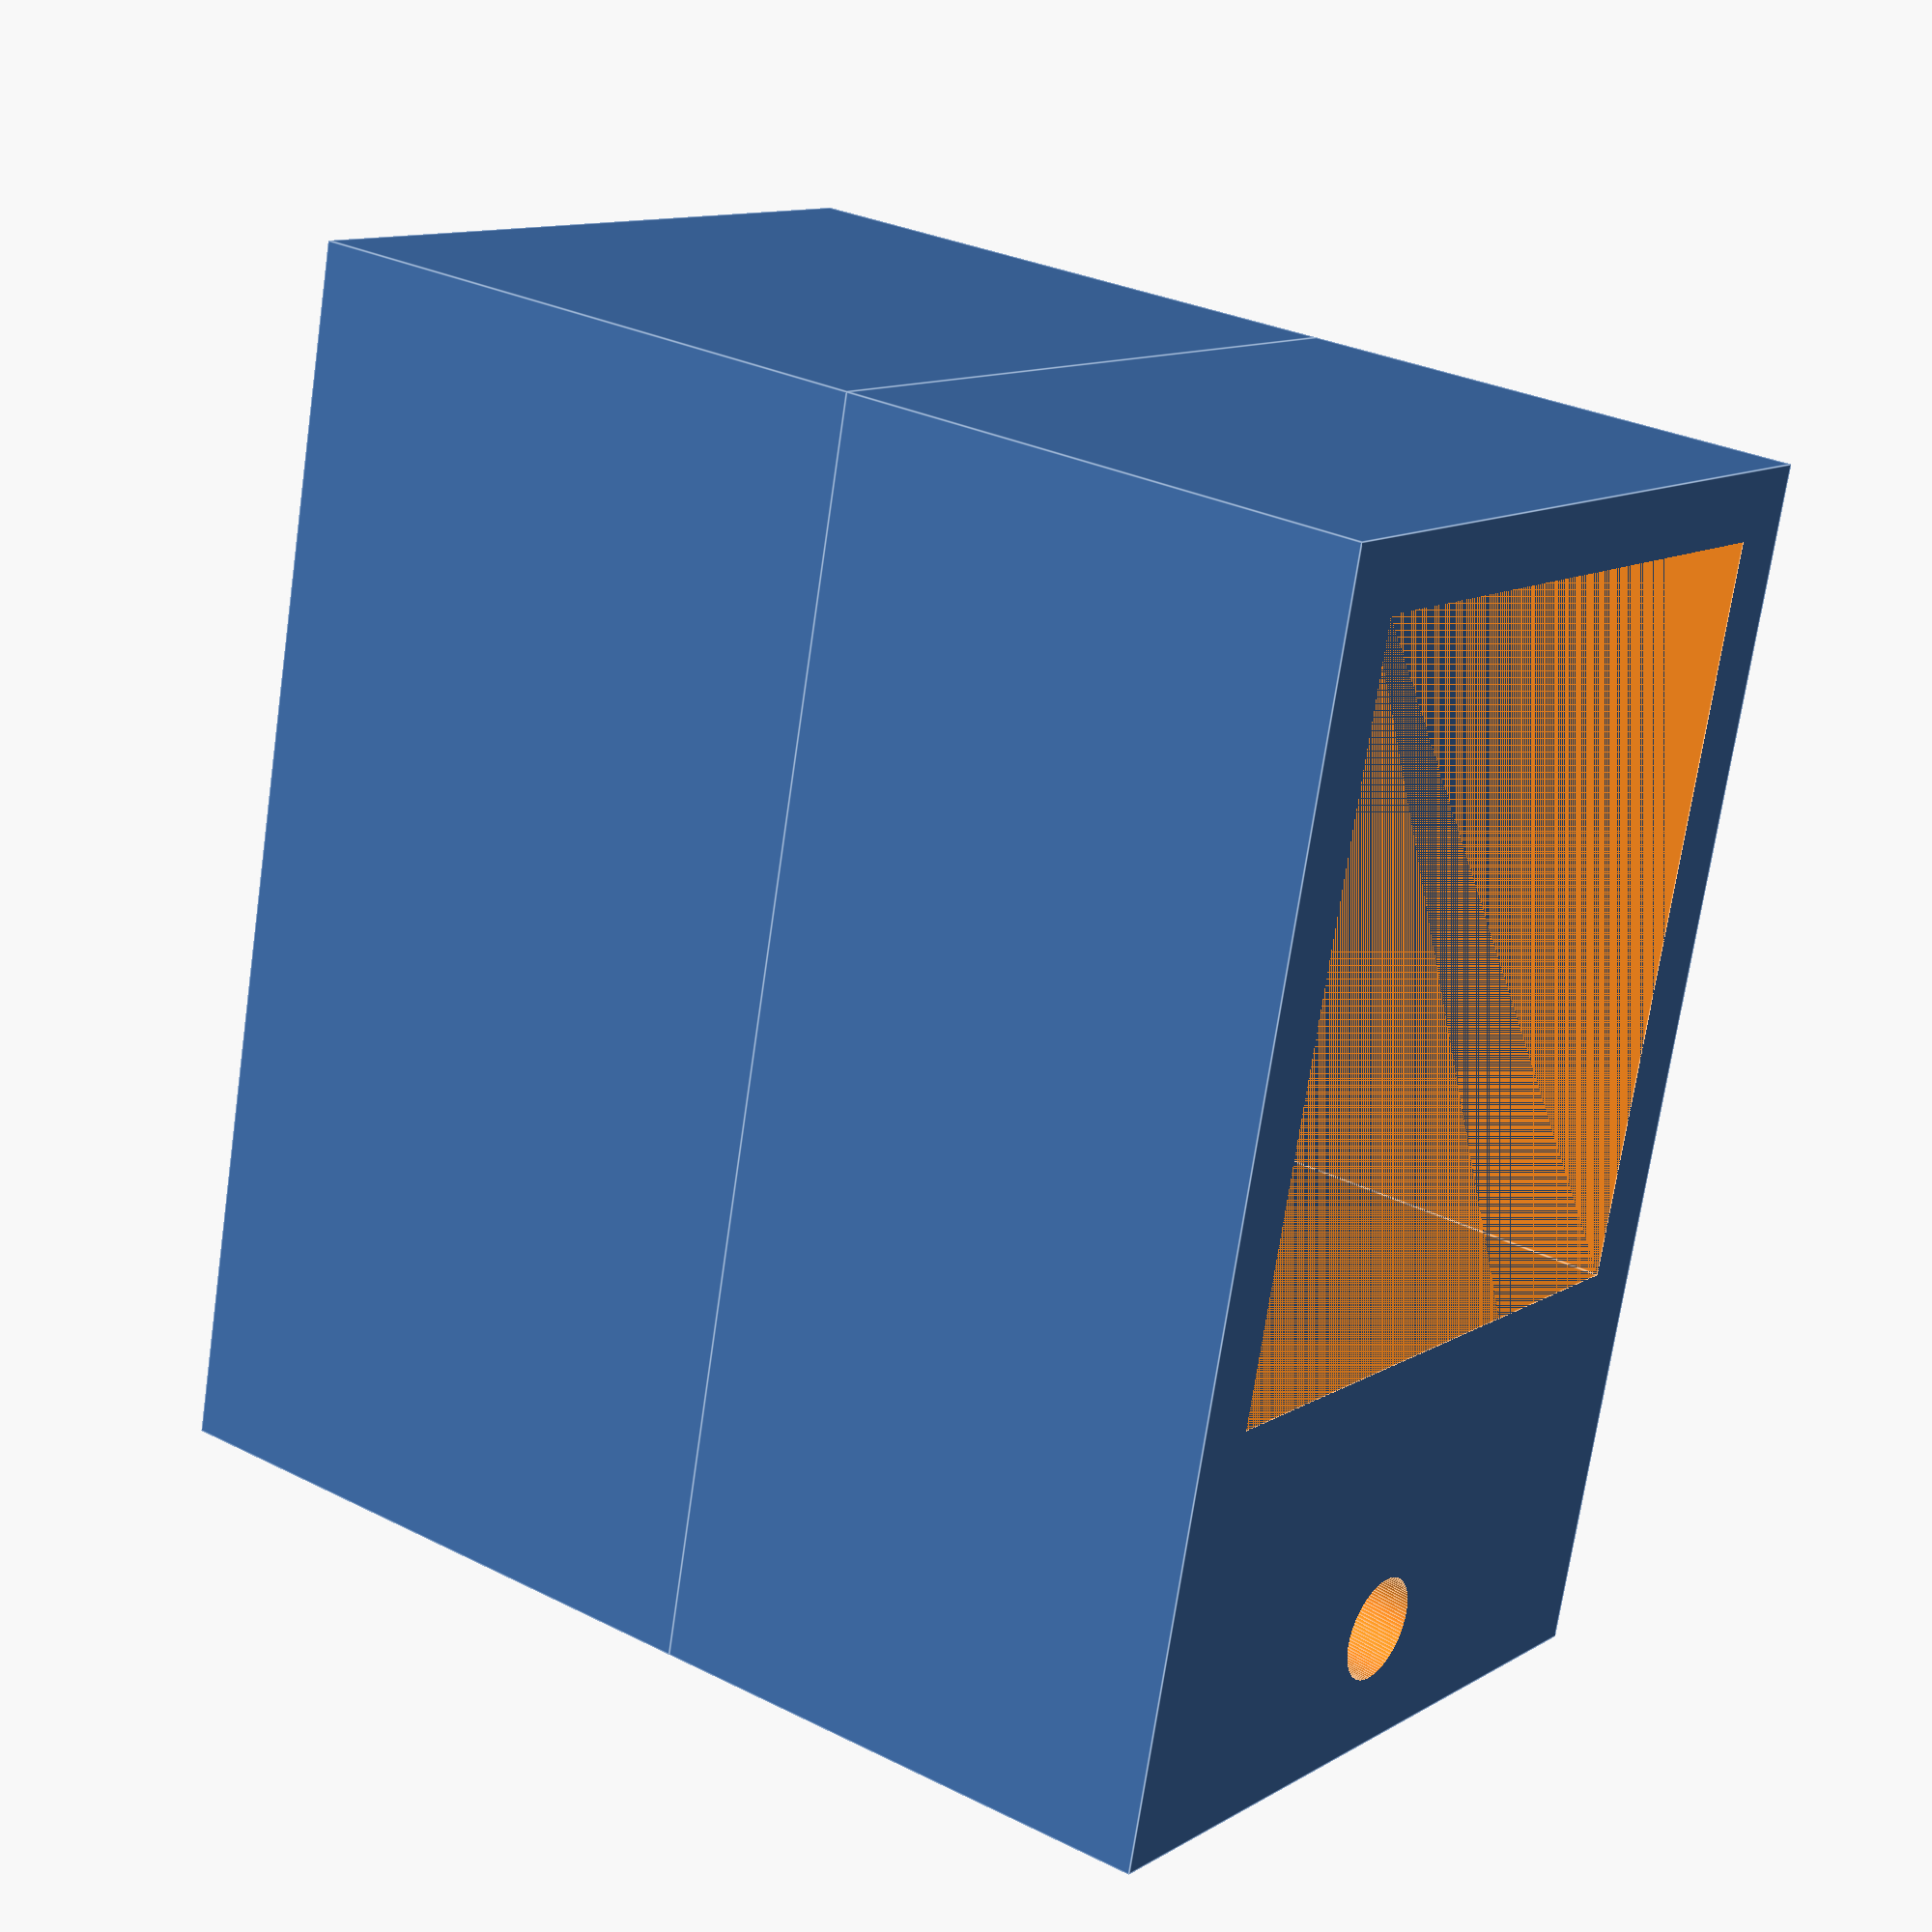
<openscad>
{ // Part dimension
  connector_width = 2.5;
  connector_heigth = 5;
  connector_thickness = 1;
  pin_hole_diameter = 1.5;
  
  size_x = 9.25;
  size1_y = 10.5 + 0.25;  // 0.25 is an adjustment for retraction.
  size2_y = size1_y + connector_heigth;
  size1_z = 7.75;
  size2_z = connector_heigth;
  size3_z = 4;  // pin height

  thickness = 1;

  $fn = 100;
}

module base() {
  max_y = size2_y+2*thickness;
  max_x = size_x+2*thickness;
  difference() {
    cube([max_x, max_y, size3_z + size2_z]);
    // vertical well for the back connector, in two parts:
    //   - The first part is wider so that the connector and its
    //     soldered pin can be inserted
    //   - The second part is just a circular well for the wire to
    //     go through
    solder_blob = 2.25;
    translate([max_x/2 - connector_width/2,
               max_y - thickness - solder_blob, size2_z]) {
      cube([connector_width, solder_blob, size3_z]);
    }
    translate([max_x/2,
               max_y - thickness - pin_hole_diameter/2]) {
      cylinder(d=pin_hole_diameter, h=size3_z+1);	        
    }
  }
}

module top() {
  difference() {
    cube([size_x+2*thickness, size2_y+2*thickness, size1_z]);
    translate([thickness, thickness + connector_heigth, 0]) {
      cube([size_x, size1_y, size1_z]);
    }
  }
}

module main_volume() {
  base();
  translate([0, 0, size3_z + size2_z]) {
    top();
  }
}

module front_pin_hole() {
  // Insert a rod that starts at the middle of the top module and
  // deviates right in such a what that at the bottom it exits at
  // 1/10th of an inch. We help get the right angle during print by
  // adding 0.2
  opposite = 2.54 + 0.2;
  adjacent = size1_z + size2_z + size3_z;
  echo(adjacent);
  angle = atan(opposite / adjacent);
  translate([opposite, 0, -0.2]) {
    rotate([0, -angle, 0]) {
      cylinder(d=pin_hole_diameter, h=adjacent+1);
    }
  }
}

module part() {
  difference() {
    main_volume();
    front_pin_hole_x = (size_x+2*thickness)/2;
    front_pin_hole_y = thickness + connector_width/3;
    translate([front_pin_hole_x, front_pin_hole_y, 0]) {
      front_pin_hole();	     
    }
    translate([front_pin_hole_x/2, 1, 1]) {
      rotate([90, 0, 0]) {
        linear_extrude(height=3, convexity=5) {
          text("G", size=5, halign="center", font="Impact");
        }
      }
    }
  }
}

part();

</openscad>
<views>
elev=331.1 azim=13.9 roll=307.1 proj=p view=edges
</views>
